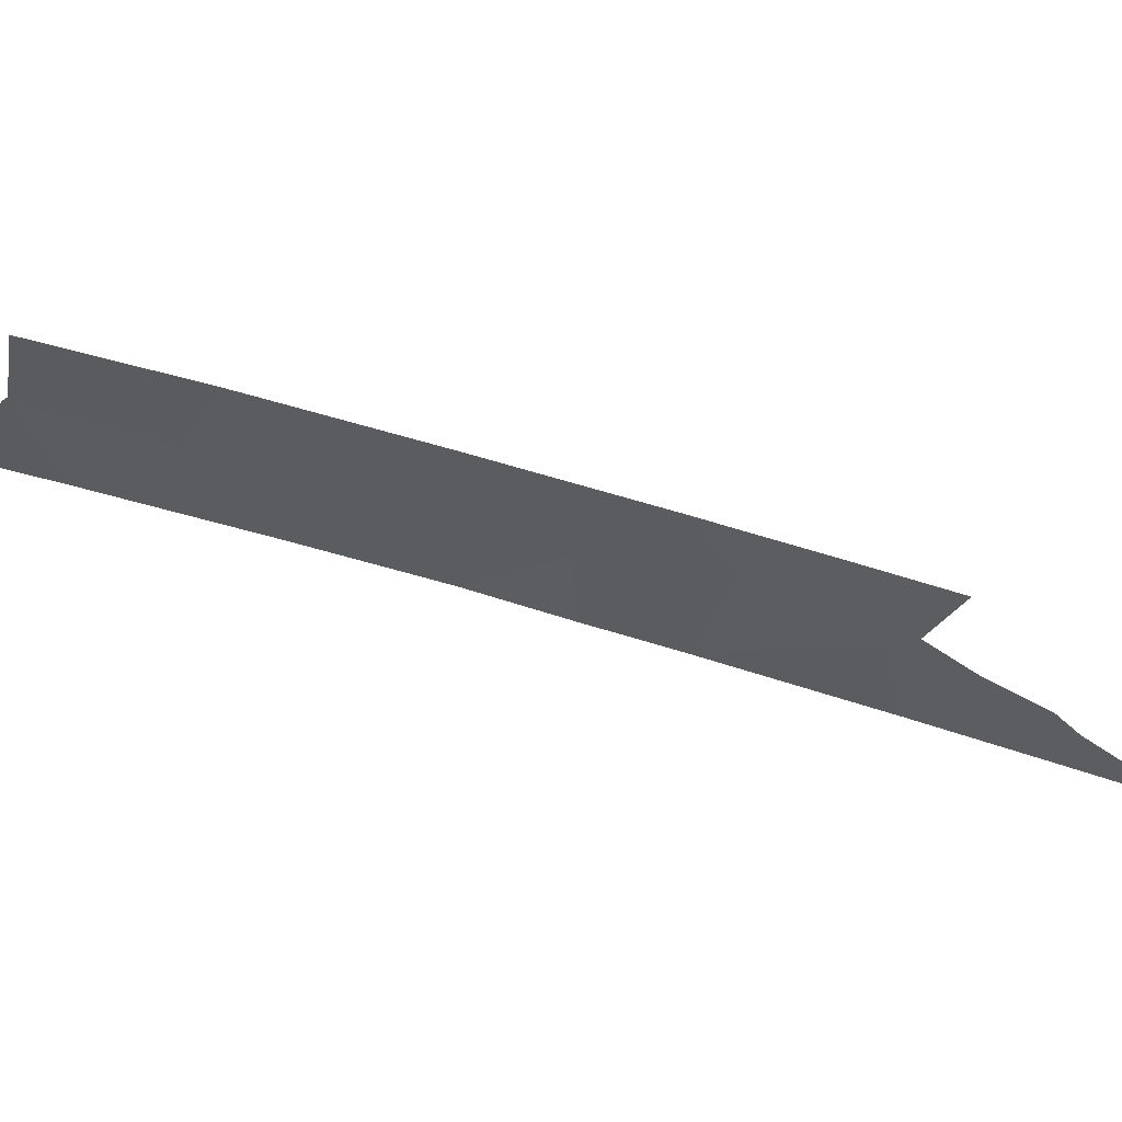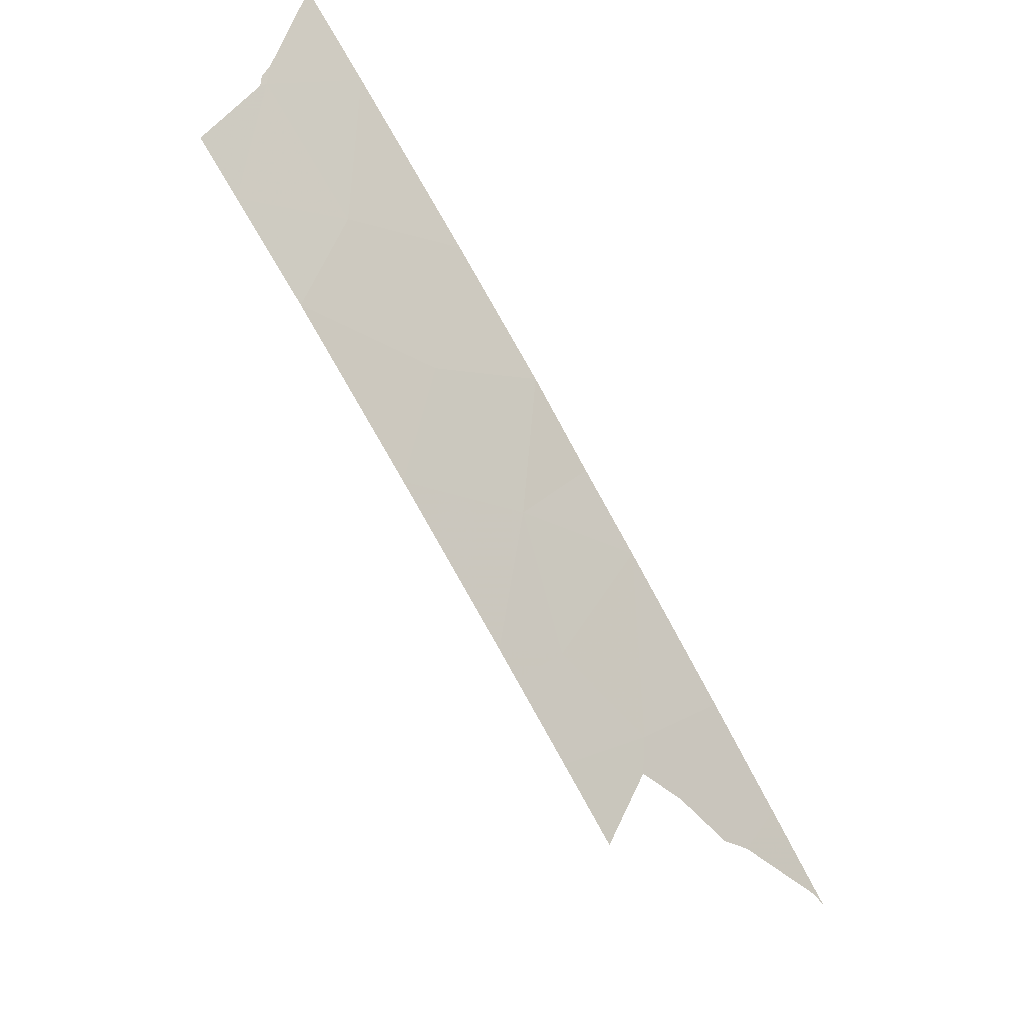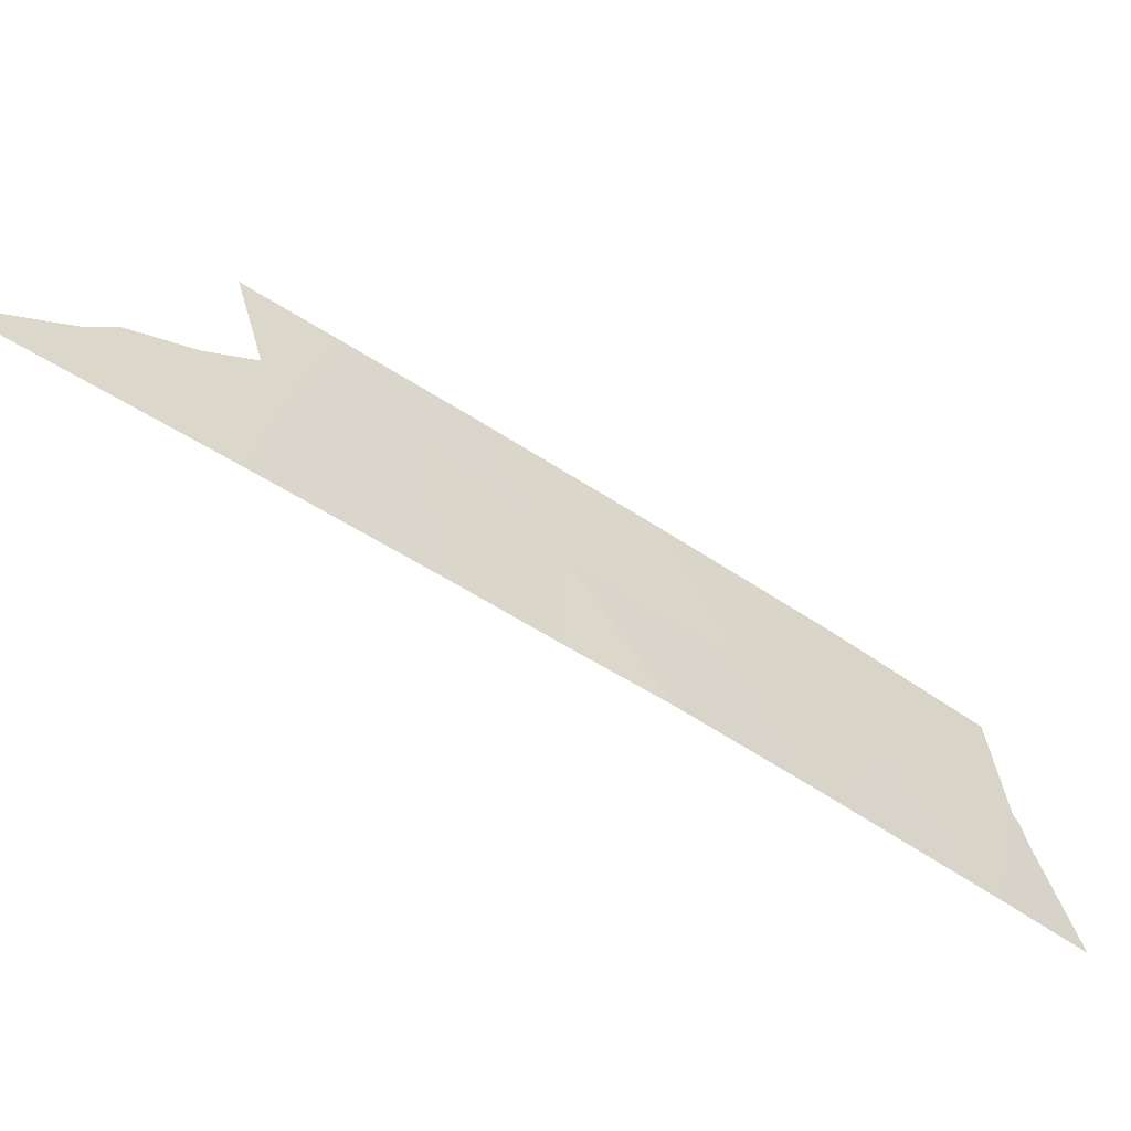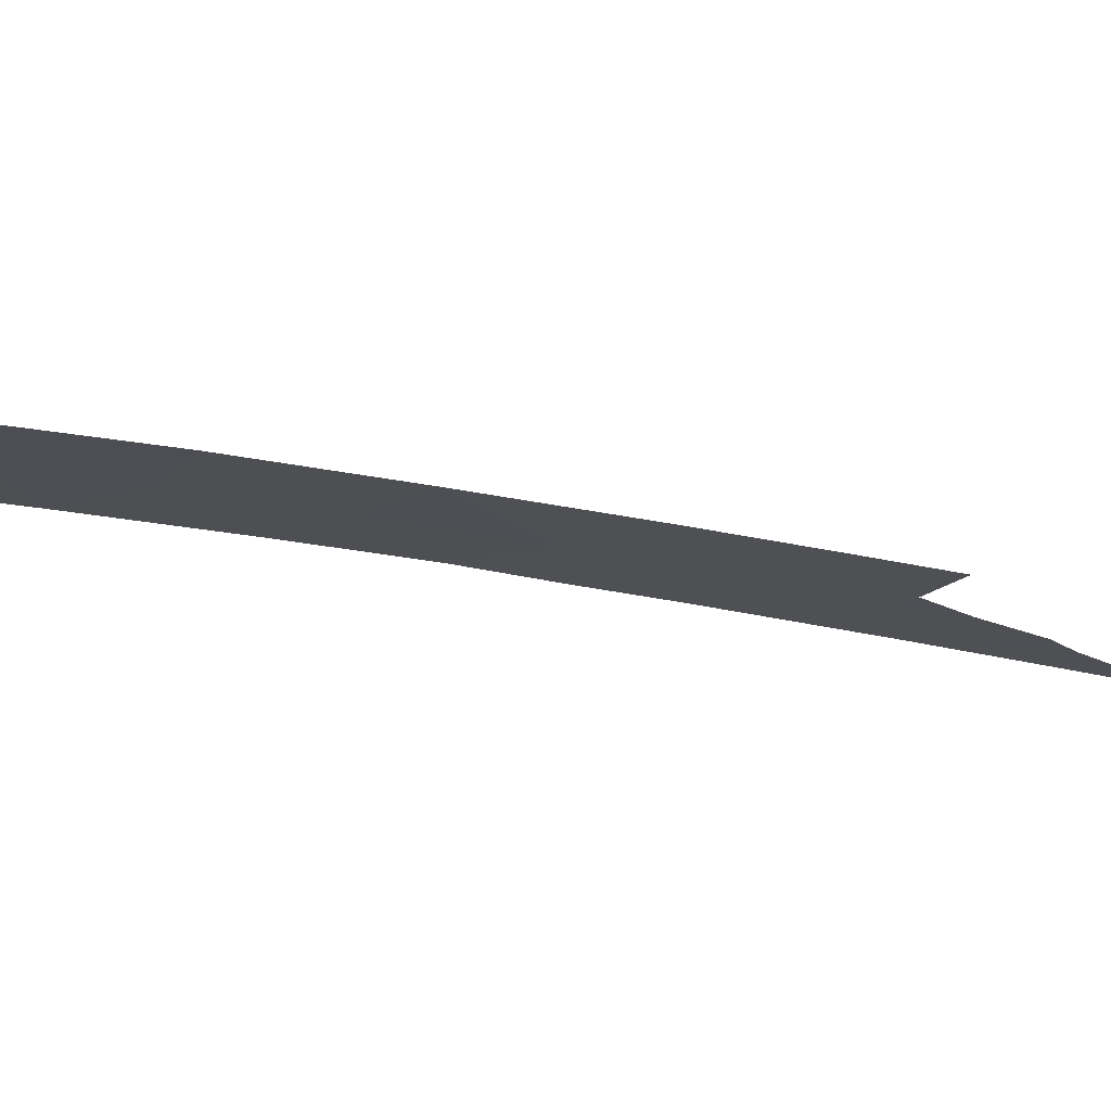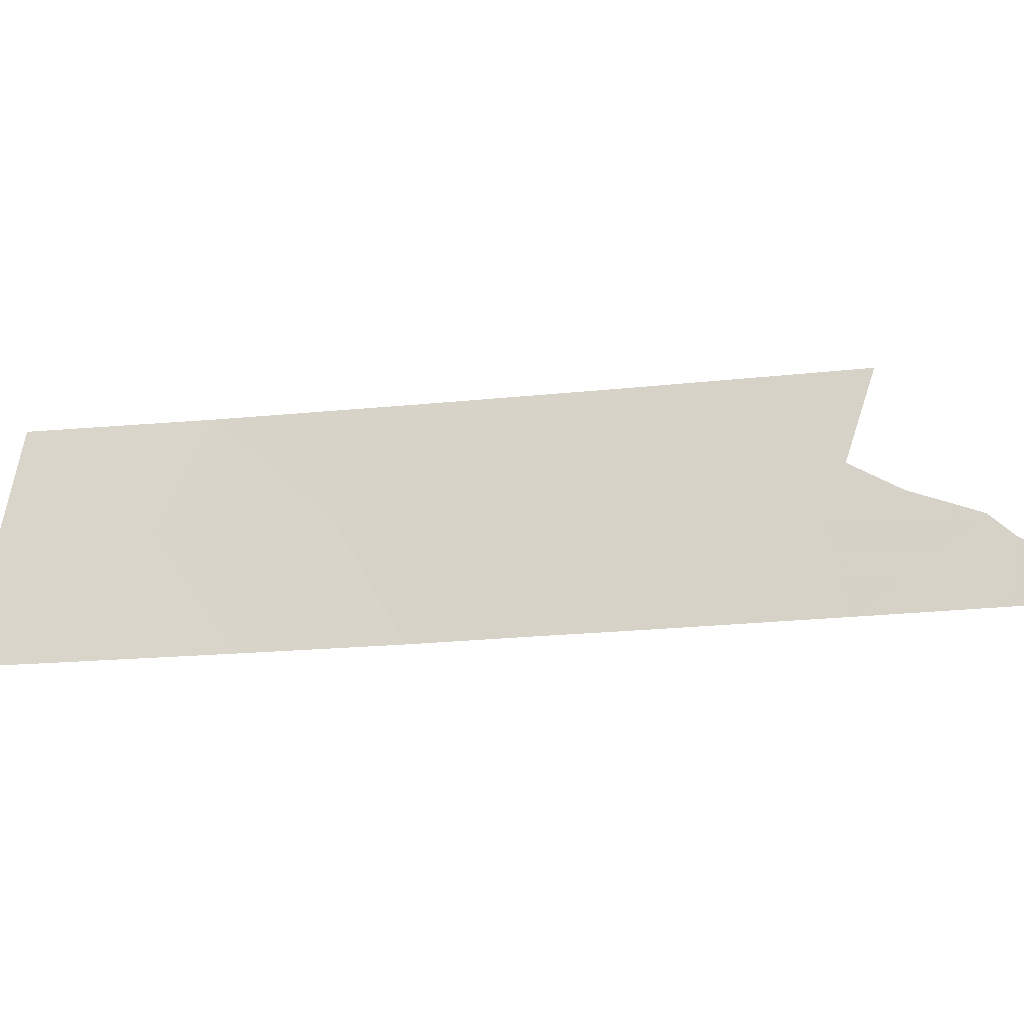
<metadata>
{"format":"obj","ext":"obj","renderer":"f3d","projection":"perspective","resolution":1024,"background":"white","views":[{"elev":60.5,"azim":-35.5,"up":"+Z"},{"elev":32.4,"azim":35.0,"up":"+Y"},{"elev":-51.7,"azim":90.2,"up":"+Z"},{"elev":73.8,"azim":-44.0,"up":"+Z"},{"elev":-20.3,"azim":-42.2,"up":"+Z"}]}
</metadata>
<code>
v 44.07 90.61 50
v 45.36 88.89 53
v 44.78 89.67 51.53
v 50.21 82.23 50
v 48.38 84.8 50
v 46.83 86.89 53
v 47.18 86.42 52.08
v 47.1 86.53 53
v 42.19 93 51.55
v 46.95 86.77 50
v 46.16 87.84 50
v 47.85 85.48 53
v 42.48 92.63 50
v 45.32 88.99 50
v 42.87 92.12 53
v 43.82 90.92 53
v 49.4 83.37 50
v 48.15 85.1 51.5
v 43.43 91.43 51.54
v 46.12 87.89 51.44
v 50.31 82.08 50
v 50.23 82.2 50.04
v 50.17 82.27 50.07
v 49.45 83.28 50.81
v 48.57 84.48 53
v 48.36 84.8 51.85
v 42.08 93.14 51.33
v 42.12 93.09 51.55
v 42.18 93.01 51.67
v 42.34 92.79 53
v 41.64 93.68 50
v 49.26 83.55 51.11
v 48.74 84.27 51.46
v 50.21 82.23 50.05
f 4 21 22
f 6 7 8
f 11 10 20
f 17 4 23
f 17 23 24
f 12 18 26
f 12 26 25
f 10 5 18
f 12 8 7
f 7 18 12
f 9 19 15
f 1 19 13
f 14 3 1
f 19 16 15
f 9 28 27
f 9 29 28
f 2 16 3
f 13 19 9
f 9 15 30
f 9 30 29
f 13 9 27
f 13 27 31
f 3 14 20
f 5 17 24
f 5 24 32
f 10 18 7
f 20 14 11
f 16 19 3
f 6 20 7
f 18 5 32
f 18 32 33
f 4 22 34
f 20 6 2
f 19 1 3
f 20 10 7
f 3 20 2
f 4 34 23
f 18 33 26

</code>
